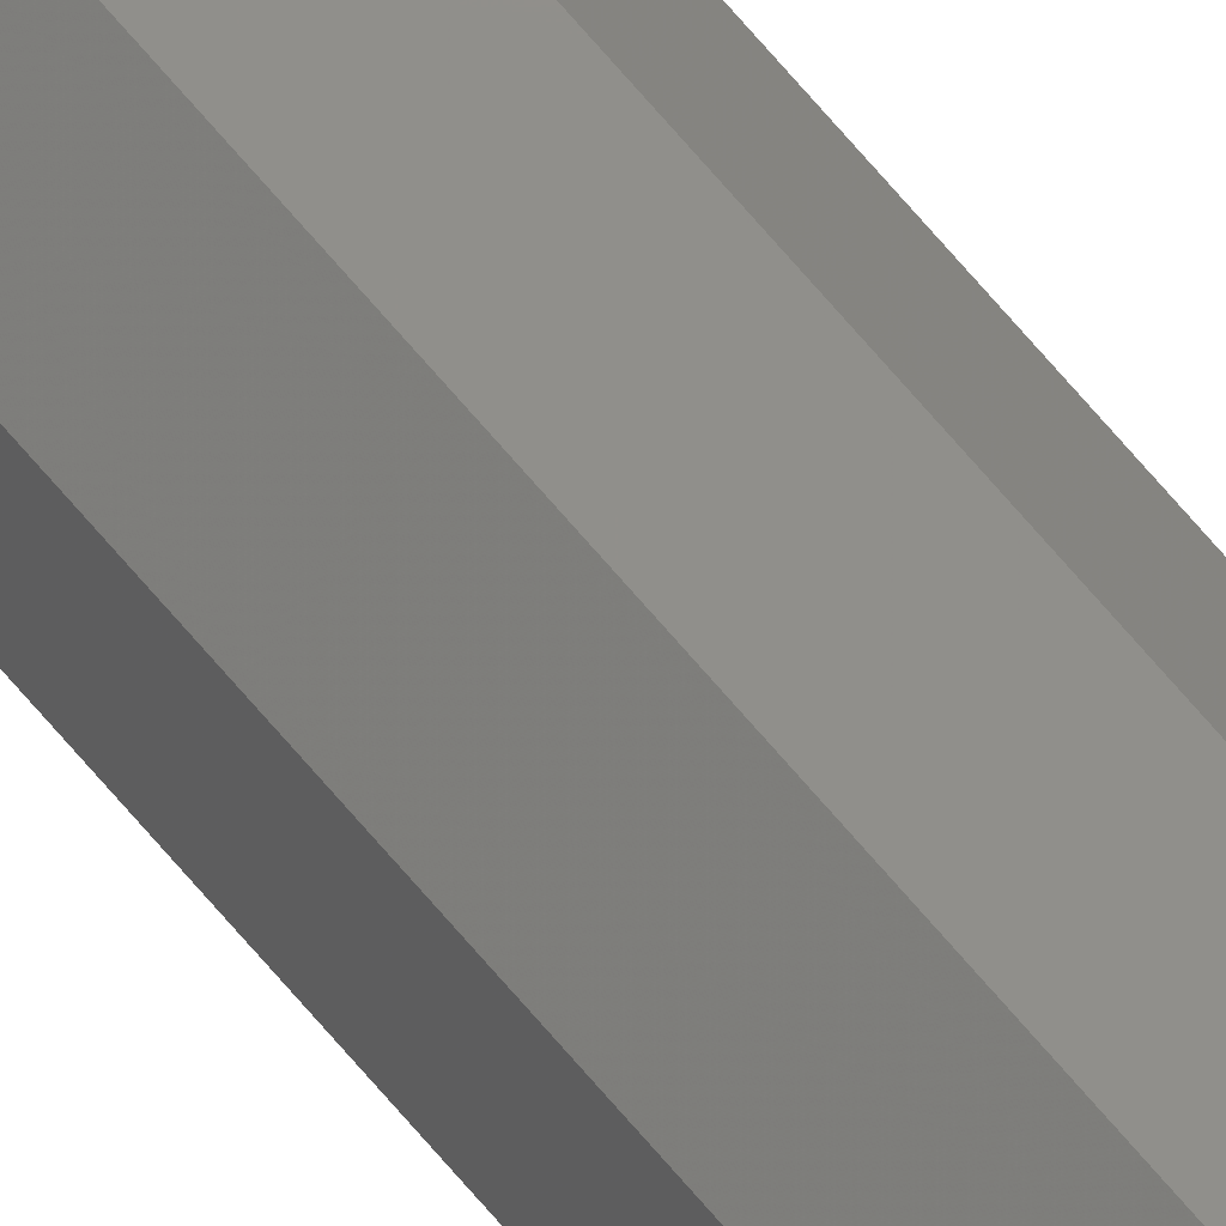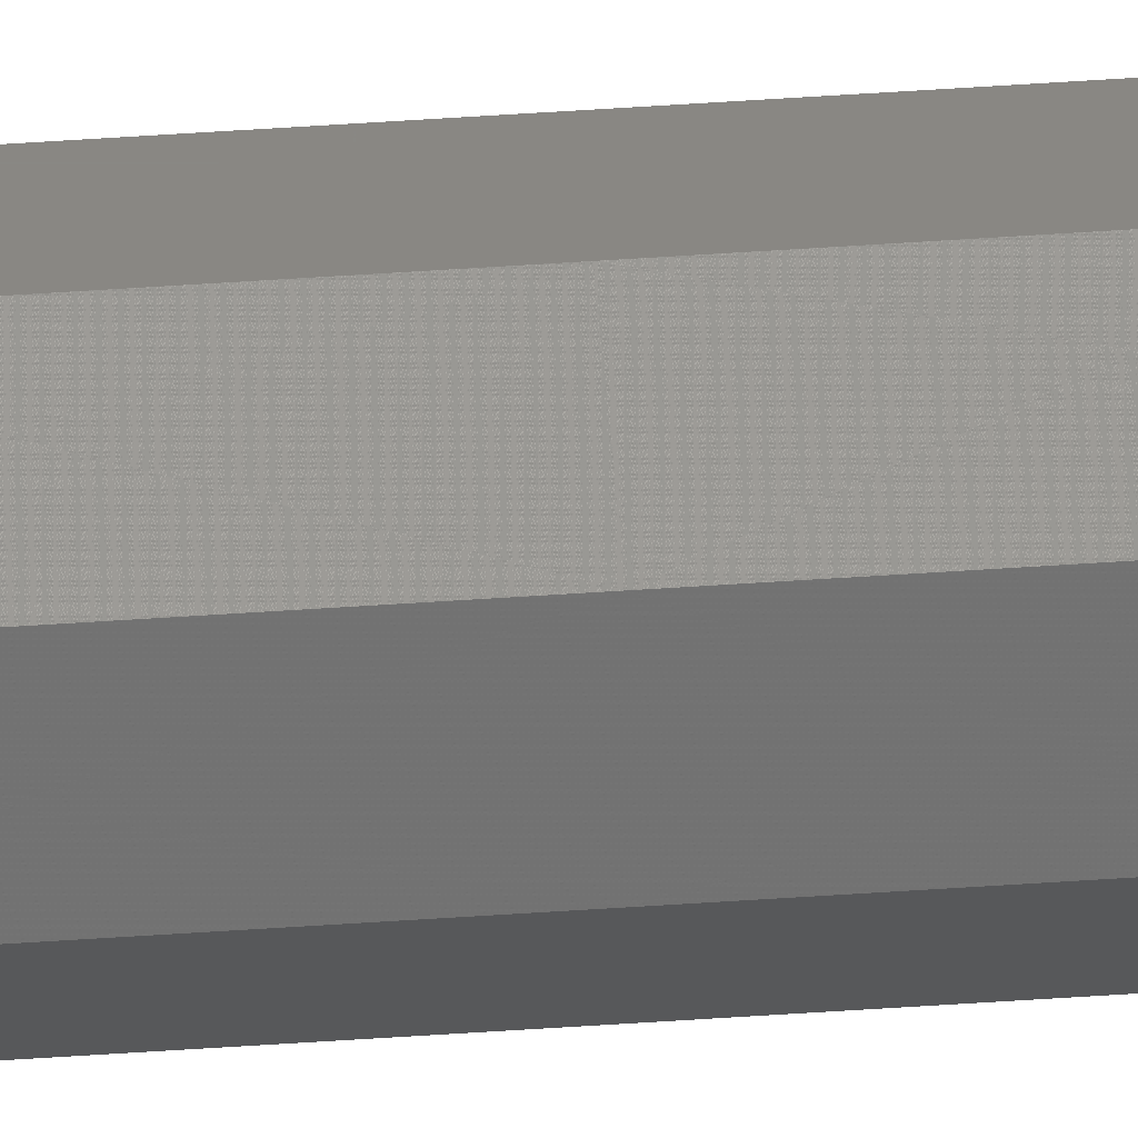
<metadata>
{"format":"stl","ext":"stl","renderer":"f3d","projection":"perspective","resolution":1024,"background":"white","views":[{"elev":49.4,"azim":145.6,"up":"+Z"},{"elev":25.4,"azim":-97.8,"up":"+Z"}]}
</metadata>
<code>
# stl→obj: 400 verts, 424 faces
v -0.1299 -36 0.015
v -0.1299 -36 0.135
v -0.1299 -35.5 0.015
v -0.1299 -35.5 0.135
v -0.1299 -35 0.015
v -0.1299 -35 0.135
v -0.045 -36 -0.06985
v -0.045 -35.5 -0.06985
v -0.045 -35 -0.06985
v -0.045 -36 0.2199
v -0.045 -35.5 0.2199
v -0.045 -35 0.2199
v 0.075 -36 -0.06985
v 0.075 -35.5 -0.06985
v 0.075 -35 -0.06985
v 0.075 -36 0.2199
v 0.075 -35.5 0.2199
v 0.075 -35 0.2199
v 0.1599 -36 0.015
v 0.1599 -35.5 0.015
v 0.1599 -35 0.015
v 0.1599 -36 0.135
v 0.1599 -35.5 0.135
v 0.1599 -35 0.135
v -0.1283 -36.8 0.134
v -0.1283 -36.8 0.01603
v -0.1255 -38.16 0.01778
v -0.1255 -38.16 0.1322
v -0.1209 -40.48 0.02076
v -0.1209 -40.48 0.1292
v -0.1139 -43.99 0.02527
v -0.1139 -43.99 0.1247
v -0.1067 -47.62 0.02994
v -0.1067 -47.62 0.1201
v -0.09941 -51.25 0.03461
v -0.09941 -51.25 0.1154
v -0.09216 -54.89 0.03928
v -0.09216 -54.89 0.1107
v -0.08491 -58.52 0.04395
v -0.08491 -58.52 0.106
v -0.07766 -62.15 0.04862
v -0.07766 -62.15 0.1014
v -0.07044 -65.77 0.05327
v -0.07044 -65.77 0.09673
v -0.06545 -68.27 0.05649
v -0.06545 -68.27 0.09351
v -0.06273 -69.63 0.05824
v -0.06273 -69.63 0.09176
v -0.06125 -70.37 0.05919
v -0.06125 -70.37 0.09081
v -0.06044 -70.78 0.09028
v -0.06044 -70.78 0.05972
v -0.06 -71 0.06
v -0.06 -71 0.09
v -0.04535 -36.82 0.2168
v -0.1282 -36.82 0.1339
v -0.04599 -38.32 0.2112
v -0.1252 -38.32 0.132
v -0.1198 -41.04 0.1285
v -0.04716 -41.04 0.2011
v -0.04876 -44.78 0.1873
v -0.1123 -44.78 0.1237
v -0.1048 -48.53 0.1189
v -0.05037 -48.53 0.1734
v -0.05197 -52.27 0.1595
v -0.09737 -52.27 0.1141
v -0.0899 -56.02 0.1093
v -0.05358 -56.02 0.1456
v -0.08242 -59.76 0.1044
v -0.05518 -59.76 0.1317
v -0.07495 -63.51 0.09963
v -0.05679 -63.51 0.1178
v -0.06747 -67.25 0.09482
v -0.05839 -67.25 0.1039
v -0.1282 -36.82 0.01606
v -0.04535 -36.82 -0.06679
v -0.1252 -38.32 0.01798
v -0.046 -38.32 -0.06124
v -0.04716 -41.04 -0.05115
v -0.1198 -41.04 0.02148
v -0.1123 -44.78 0.02629
v -0.04876 -44.78 -0.03726
v -0.05037 -48.53 -0.02337
v -0.1048 -48.53 0.03111
v -0.09737 -52.27 0.03592
v -0.05197 -52.27 -0.009474
v -0.05358 -56.02 0.00442
v -0.0899 -56.02 0.04074
v -0.05518 -59.76 0.01832
v -0.08242 -59.76 0.04555
v -0.05679 -63.51 0.03221
v -0.07495 -63.51 0.05037
v -0.05839 -67.25 0.04611
v -0.06747 -67.25 0.05518
v -0.1268 -34.18 0.01465
v -0.04394 -34.18 -0.06821
v -0.04202 -32.68 -0.06522
v -0.1212 -32.68 0.01401
v -0.1111 -29.96 0.01284
v -0.03852 -29.96 -0.05979
v -0.03371 -26.22 -0.05232
v -0.09726 -26.22 0.01124
v -0.08337 -22.47 0.00963
v -0.02889 -22.47 -0.04485
v -0.02408 -18.73 -0.03737
v -0.06947 -18.73 0.008025
v -0.05558 -14.98 0.00642
v -0.01926 -14.98 -0.0299
v -0.01445 -11.24 -0.02242
v -0.04168 -11.24 0.004815
v -0.02779 -7.49 0.00321
v -0.00963 -7.49 -0.01495
v -0.004815 -3.745 -0.007475
v -0.01389 -3.745 0.001605
v 0 0 0
v -0.004815 -3.745 0.1575
v -0.01389 -3.745 0.1484
v 0 0 0.15
v -0.00963 -7.49 0.1649
v -0.02779 -7.49 0.1468
v -0.01445 -11.24 0.1724
v -0.04168 -11.24 0.1452
v -0.01926 -14.98 0.1799
v -0.05558 -14.98 0.1436
v -0.02408 -18.73 0.1874
v -0.06947 -18.73 0.142
v -0.02889 -22.47 0.1948
v -0.08337 -22.47 0.1404
v -0.03371 -26.22 0.2023
v -0.09726 -26.22 0.1388
v -0.03852 -29.96 0.2098
v -0.1111 -29.96 0.1372
v -0.04202 -32.68 0.2152
v -0.1212 -32.68 0.136
v -0.04394 -34.18 0.2182
v -0.1268 -34.18 0.1354
v -0.1269 -34.2 0.01466
v -0.1269 -34.2 0.1353
v -0.1219 -32.84 0.1359
v -0.1219 -32.84 0.01408
v -0.1133 -30.54 0.1369
v -0.1133 -30.54 0.01309
v -0.1003 -27.03 0.1384
v -0.1003 -27.03 0.01158
v -0.08683 -23.4 0.14
v -0.08683 -23.4 0.01003
v -0.07338 -19.78 0.1415
v -0.07338 -19.78 0.008476
v -0.05992 -16.15 0.1431
v -0.05992 -16.15 0.006922
v -0.04647 -12.53 0.1446
v -0.04647 -12.53 0.005368
v -0.03301 -8.899 0.1462
v -0.03301 -8.899 0.003814
v -0.01959 -5.28 0.1477
v -0.01959 -5.28 0.002263
v -0.009627 -2.595 0.1489
v -0.009627 -2.595 0.001112
v -0.003621 -0.976 0.1496
v -0.003621 -0.976 0.0004183
v -0.04534 -36.8 -0.06689
v 0.07534 -36.8 -0.06689
v -0.04592 -38.16 -0.06185
v 0.07592 -38.16 -0.06185
v -0.04691 -40.46 -0.05329
v 0.07691 -40.46 -0.05329
v -0.04842 -43.97 -0.04029
v 0.07842 -43.97 -0.04029
v -0.04997 -47.6 -0.02683
v 0.07997 -47.6 -0.02683
v -0.05152 -51.22 -0.01338
v 0.08152 -51.22 -0.01338
v -0.05308 -54.85 7.604e-05
v 0.08308 -54.85 7.604e-05
v -0.05463 -58.47 0.01353
v 0.08463 -58.47 0.01353
v -0.05619 -62.1 0.02699
v 0.08619 -62.1 0.02699
v -0.05774 -65.72 0.04041
v 0.08774 -65.72 0.04041
v -0.05889 -68.4 0.05037
v 0.08889 -68.4 0.05037
v -0.05958 -70.02 0.05638
v 0.08958 -70.02 0.05638
v 0.09 -71 0.06
v -0.04534 -36.8 0.2169
v 0.07534 -36.8 0.2169
v -0.04592 -38.16 0.2119
v 0.07592 -38.16 0.2119
v -0.04691 -40.46 0.2033
v 0.07691 -40.46 0.2033
v -0.04842 -43.97 0.1903
v 0.07842 -43.97 0.1903
v -0.04997 -47.6 0.1768
v 0.07997 -47.6 0.1768
v -0.05152 -51.22 0.1634
v 0.08152 -51.22 0.1634
v -0.05308 -54.85 0.1499
v 0.08308 -54.85 0.1499
v -0.05463 -58.47 0.1365
v 0.08463 -58.47 0.1365
v -0.05619 -62.1 0.123
v 0.08619 -62.1 0.123
v -0.05774 -65.72 0.1096
v 0.08774 -65.72 0.1096
v -0.05889 -68.4 0.09963
v 0.08889 -68.4 0.09963
v -0.05958 -70.02 0.09362
v 0.08958 -70.02 0.09362
v 0.09 -71 0.09
v 0.03 0 0
v 0.03028 -0.2209 -0.000441
v -0.0002841 -0.2209 -0.000441
v -0.0008051 -0.6262 -0.00125
v 0.03081 -0.6262 -0.00125
v -0.001761 -1.369 -0.002733
v 0.03176 -1.369 -0.002733
v -0.003513 -2.732 -0.005453
v 0.03351 -2.732 -0.005453
v -0.006727 -5.232 -0.01044
v 0.03673 -5.232 -0.01044
v -0.01138 -8.849 -0.01766
v 0.04138 -8.849 -0.01766
v -0.01605 -12.48 -0.02491
v 0.04605 -12.48 -0.02491
v -0.02072 -16.11 -0.03216
v 0.05072 -16.11 -0.03216
v -0.02539 -19.74 -0.03941
v 0.05539 -19.74 -0.03941
v -0.03006 -23.38 -0.04666
v 0.06006 -23.38 -0.04666
v -0.03473 -27.01 -0.0539
v 0.06473 -27.01 -0.0539
v -0.03924 -30.52 -0.06092
v 0.06924 -30.52 -0.06092
v -0.04222 -32.84 -0.06554
v 0.07222 -32.84 -0.06554
v -0.04397 -34.2 -0.06826
v 0.07397 -34.2 -0.06826
v 0.07397 -34.2 0.2183
v -0.04397 -34.2 0.2183
v -0.04222 -32.84 0.2155
v 0.07222 -32.84 0.2155
v -0.03924 -30.52 0.2109
v 0.06924 -30.52 0.2109
v -0.03473 -27.01 0.2039
v 0.06473 -27.01 0.2039
v -0.03006 -23.38 0.1967
v 0.06006 -23.38 0.1967
v -0.02539 -19.74 0.1894
v 0.05539 -19.74 0.1894
v -0.02072 -16.11 0.1822
v 0.05072 -16.11 0.1822
v -0.01605 -12.48 0.1749
v 0.04605 -12.48 0.1749
v -0.01138 -8.849 0.1677
v 0.04138 -8.849 0.1677
v -0.006727 -5.232 0.1604
v 0.03673 -5.232 0.1604
v -0.003513 -2.732 0.1555
v 0.03351 -2.732 0.1555
v -0.001761 -1.369 0.1527
v 0.03176 -1.369 0.1527
v -0.0008051 -0.6262 0.1512
v 0.03081 -0.6262 0.1512
v -0.0002841 -0.2209 0.1504
v 0.03028 -0.2209 0.1504
v 0.03 0 0.15
v 0.03362 -0.976 0.0004183
v 0.03362 -0.976 0.1496
v 0.03963 -2.595 0.001112
v 0.03963 -2.595 0.1489
v 0.04959 -5.28 0.1477
v 0.04959 -5.28 0.002263
v 0.06301 -8.899 0.003814
v 0.06301 -8.899 0.1462
v 0.07647 -12.53 0.005368
v 0.07647 -12.53 0.1446
v 0.08992 -16.15 0.1431
v 0.08992 -16.15 0.006922
v 0.1034 -19.78 0.008476
v 0.1034 -19.78 0.1415
v 0.1168 -23.4 0.01003
v 0.1168 -23.4 0.14
v 0.1303 -27.03 0.1384
v 0.1303 -27.03 0.01158
v 0.1433 -30.54 0.01309
v 0.1433 -30.54 0.1369
v 0.1519 -32.84 0.01408
v 0.1519 -32.84 0.1359
v 0.1569 -34.2 0.1353
v 0.1569 -34.2 0.01466
v 0.07394 -34.18 -0.06821
v 0.1568 -34.18 0.01465
v 0.07202 -32.68 -0.06522
v 0.1512 -32.68 0.014
v 0.1411 -29.96 0.01284
v 0.06852 -29.96 -0.05979
v 0.06371 -26.22 -0.05232
v 0.1273 -26.22 0.01124
v 0.05889 -22.47 -0.04485
v 0.1134 -22.47 0.00963
v 0.09947 -18.73 0.008025
v 0.05408 -18.73 -0.03737
v 0.08558 -14.98 0.00642
v 0.04926 -14.98 -0.0299
v 0.07168 -11.24 0.004815
v 0.04445 -11.24 -0.02242
v 0.03963 -7.49 -0.01495
v 0.05779 -7.49 0.00321
v 0.04389 -3.745 0.001605
v 0.03482 -3.745 -0.007475
v 0.1568 -34.18 0.1354
v 0.07394 -34.18 0.2182
v 0.07202 -32.68 0.2152
v 0.1512 -32.68 0.136
v 0.1411 -29.96 0.1372
v 0.06852 -29.96 0.2098
v 0.06371 -26.22 0.2023
v 0.1273 -26.22 0.1388
v 0.1134 -22.47 0.1404
v 0.05889 -22.47 0.1948
v 0.05408 -18.73 0.1874
v 0.09947 -18.73 0.142
v 0.08558 -14.98 0.1436
v 0.04926 -14.98 0.1799
v 0.04445 -11.24 0.1724
v 0.07168 -11.24 0.1452
v 0.05779 -7.49 0.1468
v 0.03963 -7.49 0.1649
v 0.03482 -3.745 0.1575
v 0.04389 -3.745 0.1484
v 0.07535 -36.82 -0.0668
v 0.1582 -36.82 0.01606
v 0.07599 -38.32 -0.06124
v 0.1552 -38.32 0.01798
v 0.1498 -41.04 0.02148
v 0.07716 -41.04 -0.05115
v 0.07876 -44.78 -0.03726
v 0.1423 -44.78 0.02629
v 0.1348 -48.53 0.03111
v 0.08037 -48.53 -0.02337
v 0.08197 -52.27 -0.009475
v 0.1274 -52.27 0.03592
v 0.1199 -56.02 0.04074
v 0.08358 -56.02 0.00442
v 0.1124 -59.76 0.04555
v 0.08518 -59.76 0.01832
v 0.1049 -63.51 0.05037
v 0.08679 -63.51 0.03221
v 0.09747 -67.25 0.05518
v 0.08839 -67.25 0.04611
v 0.07535 -36.82 0.2168
v 0.1582 -36.82 0.1339
v 0.07599 -38.32 0.2112
v 0.1552 -38.32 0.132
v 0.1498 -41.04 0.1285
v 0.07716 -41.04 0.2011
v 0.07876 -44.78 0.1873
v 0.1423 -44.78 0.1237
v 0.1348 -48.53 0.1189
v 0.08037 -48.53 0.1734
v 0.08197 -52.27 0.1595
v 0.1274 -52.27 0.1141
v 0.1199 -56.02 0.1093
v 0.08358 -56.02 0.1456
v 0.1124 -59.76 0.1044
v 0.08518 -59.76 0.1317
v 0.1049 -63.51 0.09963
v 0.08679 -63.51 0.1178
v 0.09747 -67.25 0.09482
v 0.08839 -67.25 0.1039
v 0.09044 -70.78 0.09028
v 0.09044 -70.78 0.05972
v 0.09125 -70.37 0.05919
v 0.09125 -70.37 0.09081
v 0.09273 -69.63 0.05824
v 0.09273 -69.63 0.09176
v 0.09545 -68.27 0.05649
v 0.09545 -68.27 0.09351
v 0.1004 -65.77 0.05327
v 0.1004 -65.77 0.09673
v 0.1077 -62.15 0.04862
v 0.1077 -62.15 0.1014
v 0.1149 -58.52 0.04395
v 0.1149 -58.52 0.106
v 0.1222 -54.89 0.03928
v 0.1222 -54.89 0.1107
v 0.1294 -51.25 0.03461
v 0.1294 -51.25 0.1154
v 0.1367 -47.62 0.02994
v 0.1367 -47.62 0.1201
v 0.1439 -43.99 0.02527
v 0.1439 -43.99 0.1247
v 0.1509 -40.48 0.02076
v 0.1509 -40.48 0.1292
v 0.1555 -38.16 0.01778
v 0.1555 -38.16 0.1322
v 0.1583 -36.8 0.134
v 0.1583 -36.8 0.01603
f 1 2 3
f 4 3 2
f 5 3 6
f 4 6 3
f 7 1 8
f 3 8 1
f 3 5 8
f 9 8 5
f 10 11 2
f 4 2 11
f 4 11 6
f 12 6 11
f 7 8 13
f 14 13 8
f 9 15 8
f 14 8 15
f 16 17 10
f 11 10 17
f 11 17 12
f 18 12 17
f 13 14 19
f 20 19 14
f 15 21 14
f 20 14 21
f 22 23 16
f 17 16 23
f 24 18 23
f 17 23 18
f 19 20 22
f 23 22 20
f 20 21 23
f 24 23 21
f 2 1 25
f 26 25 1
f 27 28 26
f 25 26 28
f 29 30 27
f 28 27 30
f 31 32 29
f 30 29 32
f 33 34 31
f 32 31 34
f 35 36 33
f 34 33 36
f 37 38 35
f 36 35 38
f 39 40 37
f 38 37 40
f 41 42 39
f 40 39 42
f 43 44 41
f 42 41 44
f 45 46 43
f 44 43 46
f 47 48 45
f 46 45 48
f 49 50 47
f 48 47 50
f 50 49 51
f 52 51 49
f 52 53 51
f 54 51 53
f 10 2 55
f 56 55 2
f 55 56 57
f 58 57 56
f 58 59 57
f 60 57 59
f 60 59 61
f 62 61 59
f 62 63 61
f 64 61 63
f 64 63 65
f 66 65 63
f 66 67 65
f 68 65 67
f 67 69 68
f 70 68 69
f 69 71 70
f 72 70 71
f 71 73 72
f 74 72 73
f 73 54 74
f 1 7 75
f 76 75 7
f 75 76 77
f 78 77 76
f 78 79 77
f 80 77 79
f 80 79 81
f 82 81 79
f 82 83 81
f 84 81 83
f 84 83 85
f 86 85 83
f 86 87 85
f 88 85 87
f 87 89 88
f 90 88 89
f 89 91 90
f 92 90 91
f 91 93 92
f 94 92 93
f 93 53 94
f 5 95 9
f 96 9 95
f 96 95 97
f 98 97 95
f 98 99 97
f 100 97 99
f 100 99 101
f 102 101 99
f 102 103 101
f 104 101 103
f 104 103 105
f 106 105 103
f 106 107 105
f 108 105 107
f 108 107 109
f 110 109 107
f 110 111 109
f 112 109 111
f 112 111 113
f 114 113 111
f 113 114 115
f 116 117 118
f 119 120 116
f 117 116 120
f 119 121 120
f 122 120 121
f 123 124 121
f 122 121 124
f 123 125 124
f 126 124 125
f 127 128 125
f 126 125 128
f 127 129 128
f 130 128 129
f 131 132 129
f 130 129 132
f 131 133 132
f 134 132 133
f 135 136 133
f 134 133 136
f 135 12 136
f 6 136 12
f 5 6 137
f 138 137 6
f 139 140 138
f 137 138 140
f 139 141 140
f 142 140 141
f 141 143 142
f 144 142 143
f 145 146 143
f 144 143 146
f 145 147 146
f 148 146 147
f 147 149 148
f 150 148 149
f 151 152 149
f 150 149 152
f 151 153 152
f 154 152 153
f 153 155 154
f 156 154 155
f 157 158 155
f 156 155 158
f 157 159 158
f 160 158 159
f 159 118 160
f 115 160 118
f 7 161 13
f 162 13 161
f 163 164 161
f 162 161 164
f 163 165 164
f 166 164 165
f 167 168 165
f 166 165 168
f 167 169 168
f 170 168 169
f 171 172 169
f 170 169 172
f 171 173 172
f 174 172 173
f 175 176 173
f 174 173 176
f 175 177 176
f 178 176 177
f 179 180 177
f 178 177 180
f 179 181 180
f 182 180 181
f 183 184 181
f 182 181 184
f 183 53 184
f 185 184 53
f 10 186 16
f 187 16 186
f 188 189 186
f 187 186 189
f 188 190 189
f 191 189 190
f 192 193 190
f 191 190 193
f 192 194 193
f 195 193 194
f 196 197 194
f 195 194 197
f 196 198 197
f 199 197 198
f 200 201 198
f 199 198 201
f 200 202 201
f 203 201 202
f 204 205 202
f 203 202 205
f 204 206 205
f 207 205 206
f 208 209 206
f 207 206 209
f 208 54 209
f 210 209 54
f 211 212 115
f 213 115 212
f 213 212 214
f 215 214 212
f 214 215 216
f 217 216 215
f 216 217 218
f 219 218 217
f 218 219 220
f 221 220 219
f 220 221 222
f 223 222 221
f 222 223 224
f 225 224 223
f 224 225 226
f 227 226 225
f 226 227 228
f 229 228 227
f 228 229 230
f 231 230 229
f 230 231 232
f 233 232 231
f 232 233 234
f 235 234 233
f 234 235 236
f 237 236 235
f 236 237 238
f 239 238 237
f 238 239 9
f 15 9 239
f 18 240 12
f 241 12 240
f 241 240 242
f 243 242 240
f 242 243 244
f 245 244 243
f 244 245 246
f 247 246 245
f 246 247 248
f 249 248 247
f 248 249 250
f 251 250 249
f 250 251 252
f 253 252 251
f 252 253 254
f 255 254 253
f 254 255 256
f 257 256 255
f 256 257 258
f 259 258 257
f 258 259 260
f 261 260 259
f 260 261 262
f 263 262 261
f 262 263 264
f 265 264 263
f 264 265 266
f 267 266 265
f 266 267 118
f 268 118 267
f 211 269 268
f 270 268 269
f 269 271 270
f 272 270 271
f 272 271 273
f 274 273 271
f 274 275 273
f 276 273 275
f 275 277 276
f 278 276 277
f 278 277 279
f 280 279 277
f 280 281 279
f 282 279 281
f 281 283 282
f 284 282 283
f 284 283 285
f 286 285 283
f 286 287 285
f 288 285 287
f 287 289 288
f 290 288 289
f 290 289 291
f 292 291 289
f 291 292 24
f 21 24 292
f 15 293 21
f 294 21 293
f 293 295 294
f 296 294 295
f 296 295 297
f 298 297 295
f 298 299 297
f 300 297 299
f 299 301 300
f 302 300 301
f 302 301 303
f 304 303 301
f 303 304 305
f 306 305 304
f 305 306 307
f 308 307 306
f 308 309 307
f 310 307 309
f 310 309 311
f 312 311 309
f 311 312 211
f 24 313 18
f 314 18 313
f 314 313 315
f 316 315 313
f 316 317 315
f 318 315 317
f 318 317 319
f 320 319 317
f 320 321 319
f 322 319 321
f 322 321 323
f 324 323 321
f 324 325 323
f 326 323 325
f 326 325 327
f 328 327 325
f 328 329 327
f 330 327 329
f 330 329 331
f 332 331 329
f 331 332 268
f 13 19 333
f 334 333 19
f 333 334 335
f 336 335 334
f 336 337 335
f 338 335 337
f 338 337 339
f 340 339 337
f 340 341 339
f 342 339 341
f 342 341 343
f 344 343 341
f 344 345 343
f 346 343 345
f 345 347 346
f 348 346 347
f 347 349 348
f 350 348 349
f 349 351 350
f 352 350 351
f 351 185 352
f 16 22 353
f 354 353 22
f 353 354 355
f 356 355 354
f 356 357 355
f 358 355 357
f 358 357 359
f 360 359 357
f 360 361 359
f 362 359 361
f 362 361 363
f 364 363 361
f 364 365 363
f 366 363 365
f 365 367 366
f 368 366 367
f 367 369 368
f 370 368 369
f 369 371 370
f 372 370 371
f 371 210 372
f 210 185 373
f 374 373 185
f 375 376 374
f 373 374 376
f 377 378 375
f 376 375 378
f 379 380 377
f 378 377 380
f 381 382 379
f 380 379 382
f 383 384 381
f 382 381 384
f 385 386 383
f 384 383 386
f 387 388 385
f 386 385 388
f 389 390 387
f 388 387 390
f 391 392 389
f 390 389 392
f 393 394 391
f 392 391 394
f 395 396 393
f 394 393 396
f 397 398 395
f 396 395 398
f 398 397 399
f 400 399 397
f 400 19 399
f 22 399 19

</code>
